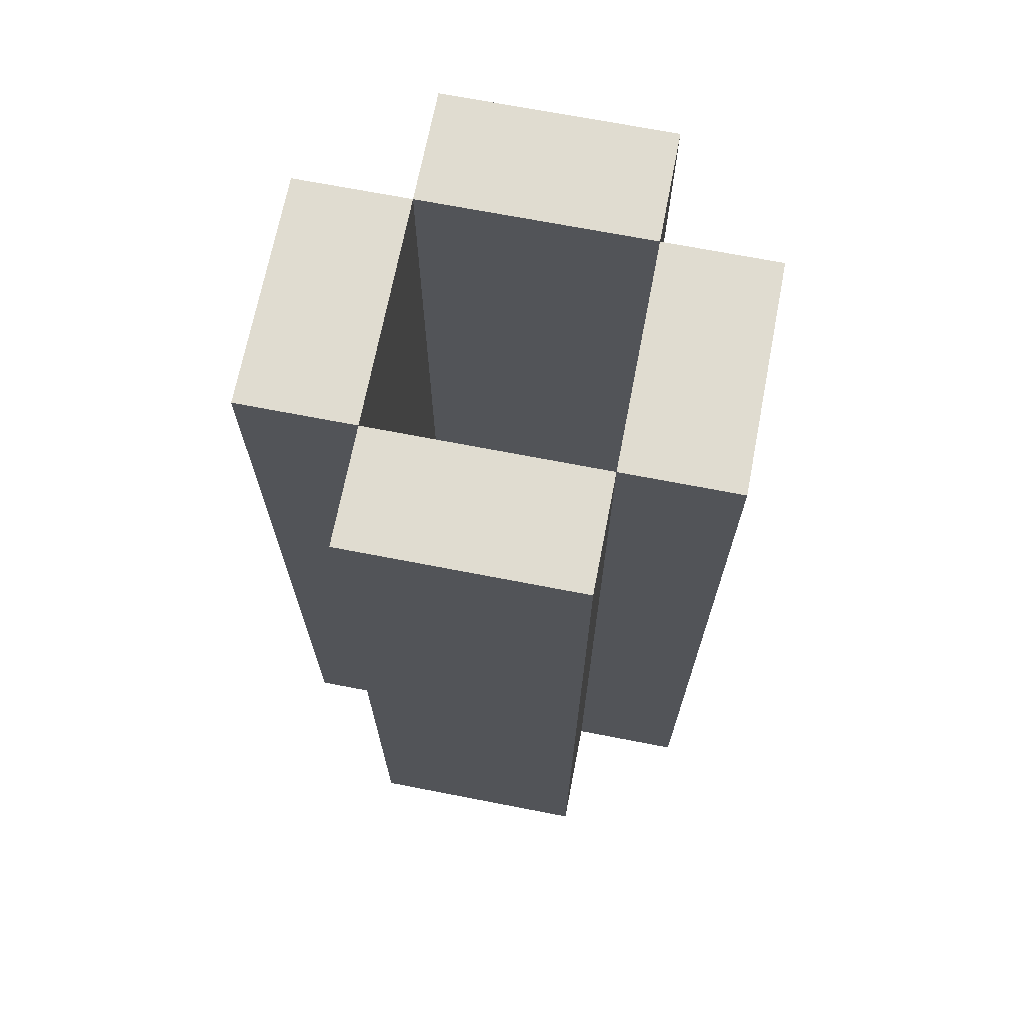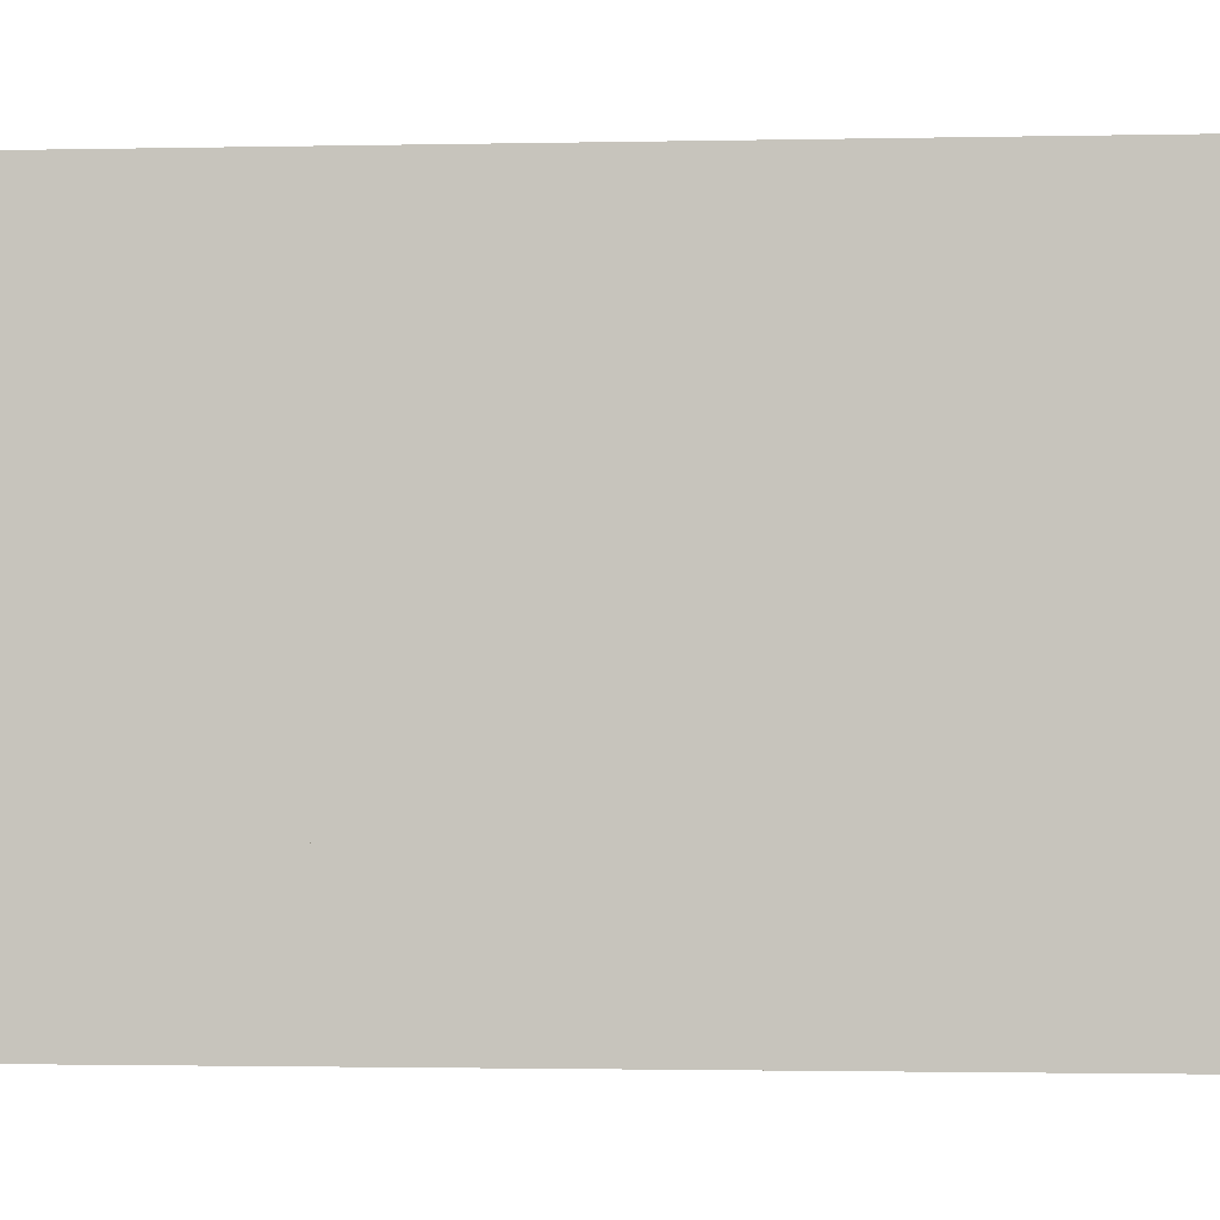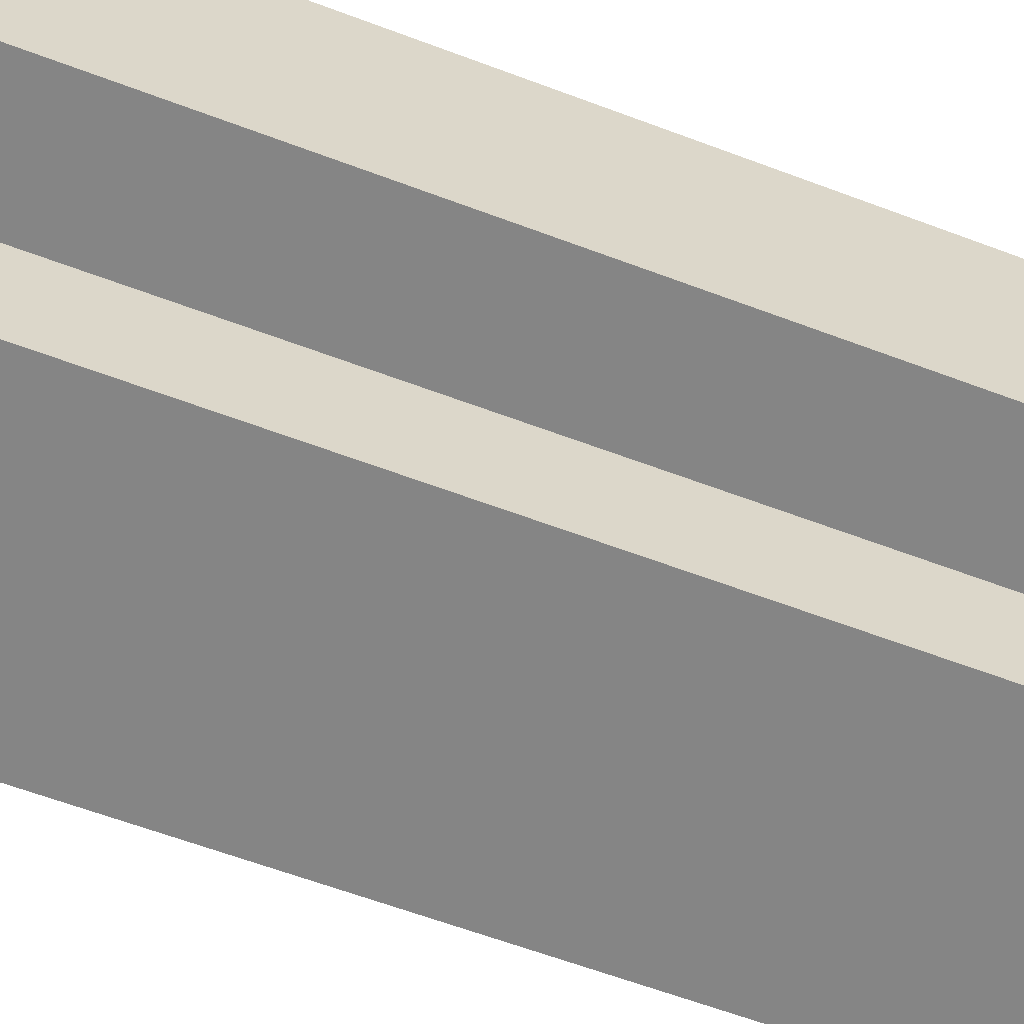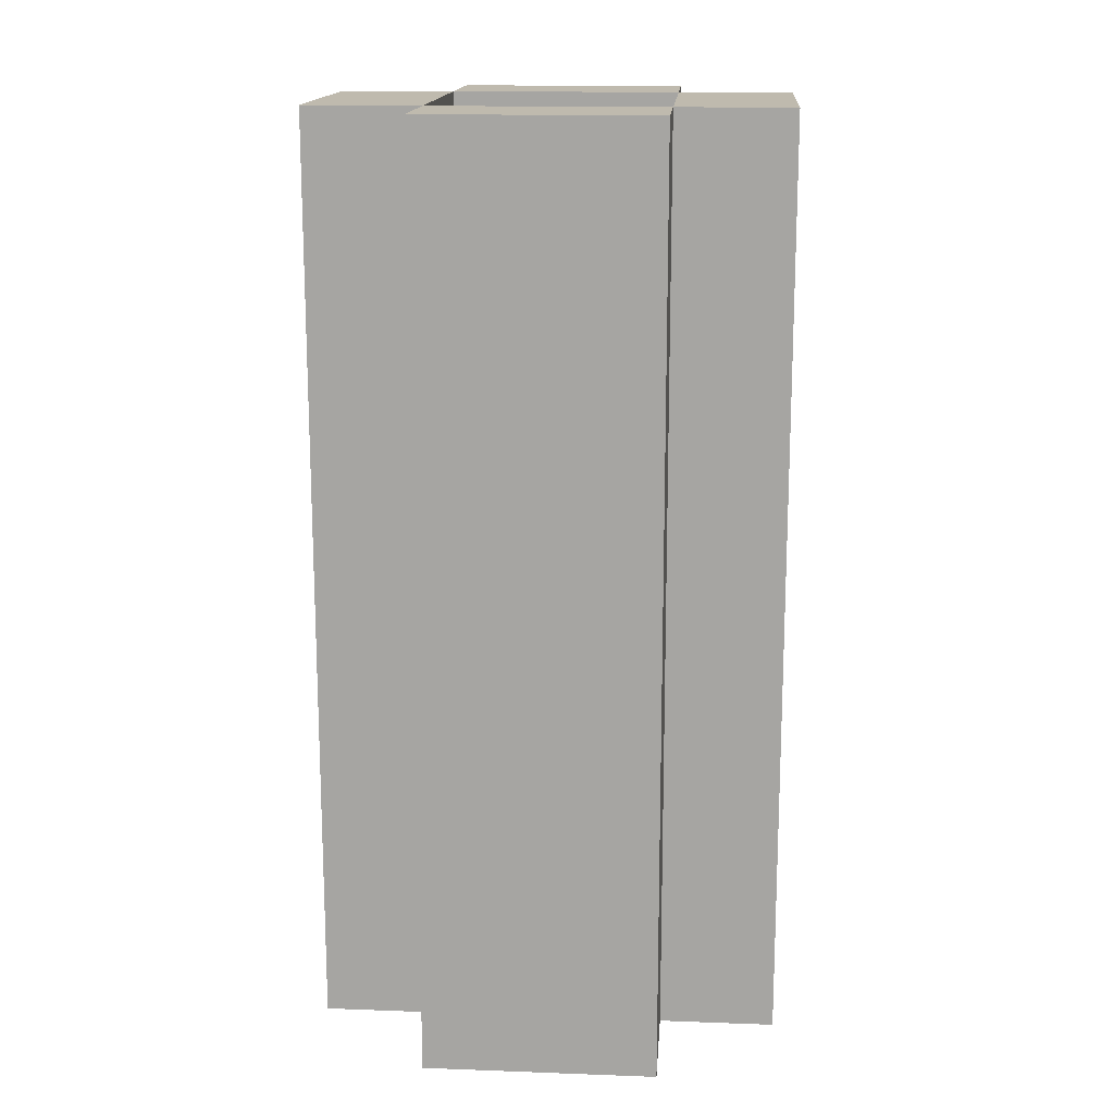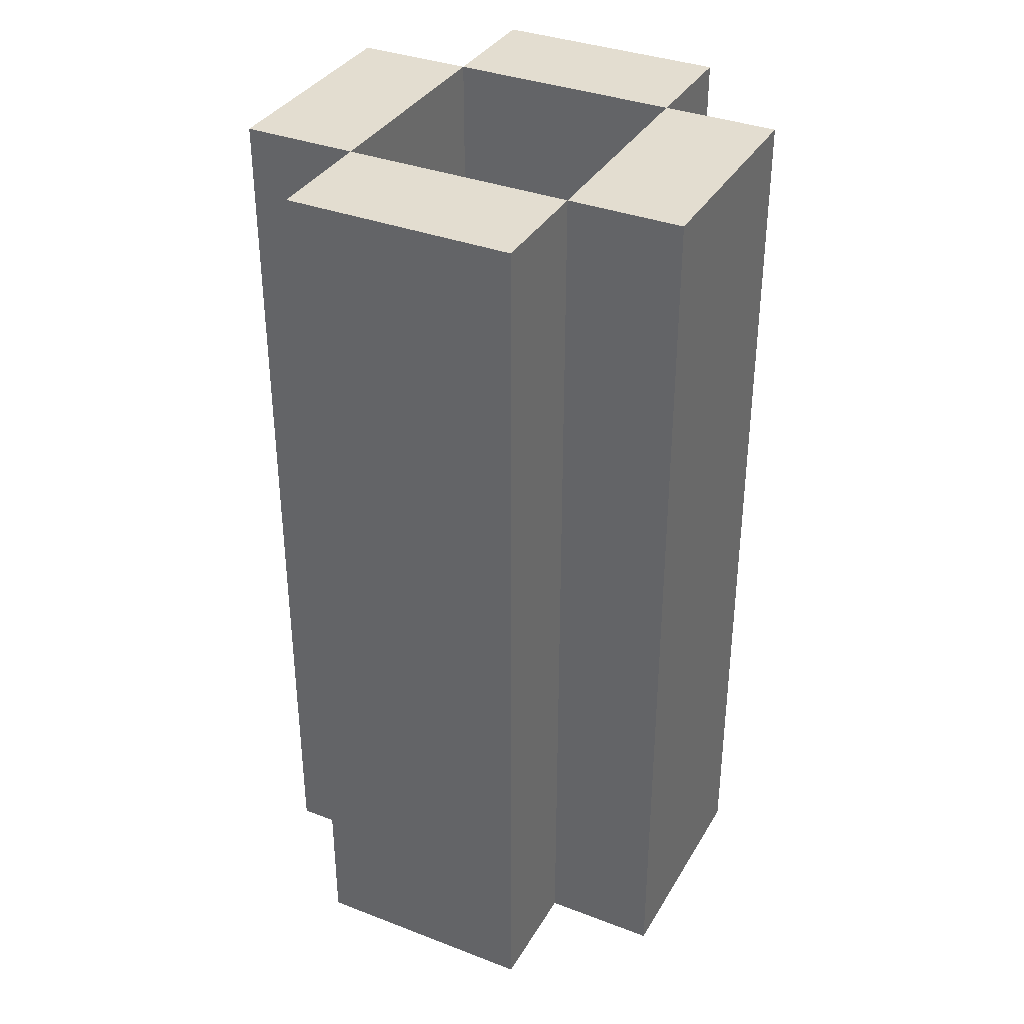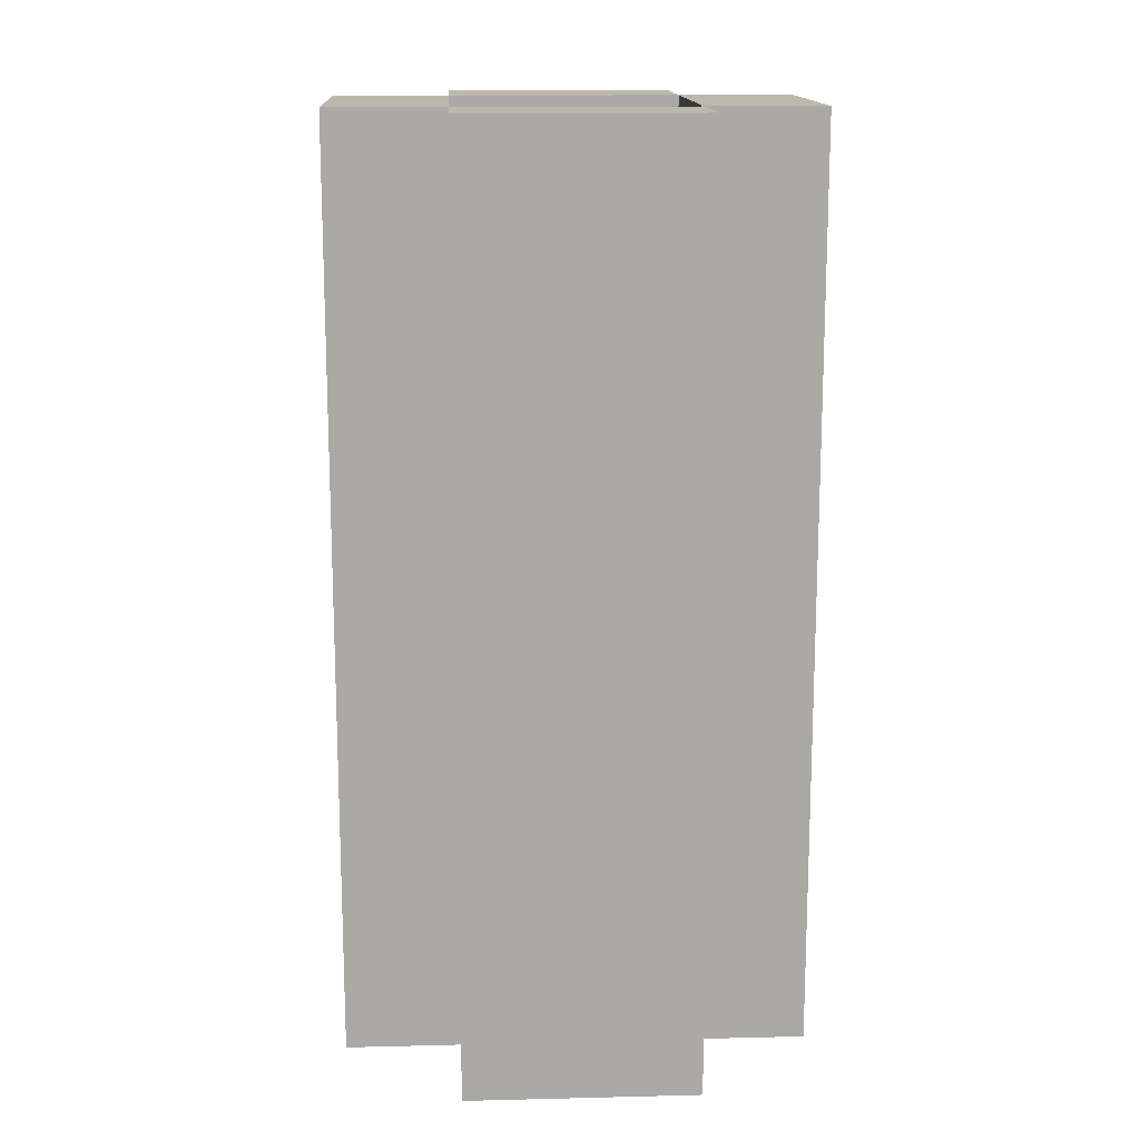
<metadata>
{"format":"obj","ext":"obj","renderer":"f3d","projection":"perspective","resolution":1024,"background":"white","views":[{"elev":69.5,"azim":-79.0,"up":"+Y"},{"elev":-1.4,"azim":-84.4,"up":"+Z"},{"elev":-61.8,"azim":-111.0,"up":"+Z"},{"elev":15.6,"azim":4.4,"up":"+Y"},{"elev":35.5,"azim":26.8,"up":"+Y"},{"elev":14.8,"azim":-3.0,"up":"+Y"}]}
</metadata>
<code>
o chimney
v 8.5 0 -3.1
v 8.5 0 -3.3
v 8.5 0.1 -3.2
v 8.5 0.1 -3.3
v 8.5 0.2 -3.1
v 8.5 0.2 -3.2
v 8.5 0.2 -3.3
v 8.5 0.3 -3.1
v 8.5 0.3 -3.2
v 8.5 0.5 -3.2
v 8.5 0.5 -3.3
v 8.5 0.8 -3.1
v 8.5 0.8 -3.2
v 8.5 0.8 -3.3
v 8.6 0 -3
v 8.6 0 -3.1
v 8.6 0 -3.3
v 8.6 0 -3.4
v 8.6 0.1 -3.3
v 8.6 0.2 -3
v 8.6 0.2 -3.1
v 8.6 0.2 -3.3
v 8.6 0.3 -3
v 8.6 0.3 -3.1
v 8.6 0.5 -3
v 8.6 0.5 -3.1
v 8.6 0.5 -3.3
v 8.6 0.6 -3
v 8.6 0.6 -3.1
v 8.6 0.6 -3.3
v 8.6 0.6 -3.4
v 8.6 0.8 -3
v 8.6 0.8 -3.1
v 8.6 0.8 -3.3
v 8.6 0.8 -3.4
v 8.8 0 -3.1
v 8.8 0 -3.3
v 8.8 0.1 -3.1
v 8.8 0.1 -3.2
v 8.8 0.1 -3.3
v 8.8 0.2 -3.1
v 8.8 0.3 -3.1
v 8.8 0.3 -3.2
v 8.8 0.3 -3.3
v 8.8 0.4 -3.2
v 8.8 0.4 -3.3
v 8.8 0.5 -3.1
v 8.8 0.6 -3.1
v 8.8 0.6 -3.3
v 8.8 0.7 -3.3
v 8.8 0.8 -3.1
v 8.8 0.8 -3.3
v 8.6 0 -3.1
v 8.6 0 -3.3
v 8.6 0.1 -3.2
v 8.6 0.1 -3.3
v 8.6 0.2 -3.1
v 8.6 0.2 -3.2
v 8.6 0.2 -3.3
v 8.6 0.3 -3.1
v 8.6 0.3 -3.2
v 8.6 0.5 -3.1
v 8.6 0.5 -3.2
v 8.6 0.5 -3.3
v 8.6 0.6 -3.1
v 8.6 0.6 -3.3
v 8.6 0.8 -3.1
v 8.6 0.8 -3.2
v 8.6 0.8 -3.3
v 8.8 0 -3
v 8.8 0 -3.1
v 8.8 0 -3.3
v 8.8 0 -3.4
v 8.8 0.1 -3.1
v 8.8 0.1 -3.3
v 8.8 0.1 -3.4
v 8.8 0.2 -3
v 8.8 0.2 -3.1
v 8.8 0.3 -3
v 8.8 0.3 -3.1
v 8.8 0.3 -3.3
v 8.8 0.4 -3.3
v 8.8 0.4 -3.4
v 8.8 0.5 -3
v 8.8 0.5 -3.1
v 8.8 0.6 -3
v 8.8 0.6 -3.1
v 8.8 0.6 -3.3
v 8.8 0.6 -3.4
v 8.8 0.7 -3.3
v 8.8 0.7 -3.4
v 8.8 0.8 -3
v 8.8 0.8 -3.1
v 8.8 0.8 -3.3
v 8.8 0.8 -3.4
v 8.9 0 -3.1
v 8.9 0 -3.3
v 8.9 0.1 -3.1
v 8.9 0.1 -3.2
v 8.9 0.3 -3.1
v 8.9 0.3 -3.2
v 8.9 0.3 -3.3
v 8.9 0.4 -3.2
v 8.9 0.4 -3.3
v 8.9 0.8 -3.1
v 8.9 0.8 -3.3
v 8.6 0 -3
v 8.6 0.2 -3
v 8.6 0.3 -3
v 8.6 0.5 -3
v 8.6 0.6 -3
v 8.6 0.8 -3
v 8.7 0 -3
v 8.7 0.2 -3
v 8.7 0.3 -3
v 8.7 0.5 -3
v 8.7 0.6 -3
v 8.7 0.8 -3
v 8.8 0 -3
v 8.8 0.2 -3
v 8.8 0.3 -3
v 8.8 0.5 -3
v 8.8 0.6 -3
v 8.8 0.8 -3
v 8.5 0 -3.1
v 8.5 0.2 -3.1
v 8.5 0.3 -3.1
v 8.5 0.8 -3.1
v 8.6 0 -3.1
v 8.6 0.2 -3.1
v 8.6 0.3 -3.1
v 8.6 0.5 -3.1
v 8.6 0.6 -3.1
v 8.6 0.8 -3.1
v 8.8 0 -3.1
v 8.8 0.1 -3.1
v 8.8 0.2 -3.1
v 8.8 0.3 -3.1
v 8.8 0.5 -3.1
v 8.8 0.6 -3.1
v 8.8 0.8 -3.1
v 8.9 0 -3.1
v 8.9 0.1 -3.1
v 8.9 0.3 -3.1
v 8.9 0.8 -3.1
v 8.6 0 -3.3
v 8.6 0.1 -3.3
v 8.6 0.2 -3.3
v 8.6 0.5 -3.3
v 8.6 0.6 -3.3
v 8.6 0.8 -3.3
v 8.7 0 -3.3
v 8.7 0.1 -3.3
v 8.7 0.4 -3.3
v 8.7 0.6 -3.3
v 8.7 0.7 -3.3
v 8.8 0 -3.3
v 8.8 0.1 -3.3
v 8.8 0.3 -3.3
v 8.8 0.4 -3.3
v 8.8 0.6 -3.3
v 8.8 0.7 -3.3
v 8.8 0.8 -3.3
v 8.6 0 -3.1
v 8.6 0.2 -3.1
v 8.6 0.3 -3.1
v 8.6 0.5 -3.1
v 8.6 0.6 -3.1
v 8.6 0.8 -3.1
v 8.7 0 -3.1
v 8.7 0.2 -3.1
v 8.7 0.3 -3.1
v 8.7 0.5 -3.1
v 8.7 0.6 -3.1
v 8.7 0.8 -3.1
v 8.8 0 -3.1
v 8.8 0.1 -3.1
v 8.8 0.2 -3.1
v 8.8 0.3 -3.1
v 8.8 0.5 -3.1
v 8.8 0.6 -3.1
v 8.8 0.8 -3.1
v 8.5 0 -3.3
v 8.5 0.1 -3.3
v 8.5 0.2 -3.3
v 8.5 0.5 -3.3
v 8.5 0.8 -3.3
v 8.6 0 -3.3
v 8.6 0.1 -3.3
v 8.6 0.2 -3.3
v 8.6 0.5 -3.3
v 8.6 0.6 -3.3
v 8.6 0.8 -3.3
v 8.8 0 -3.3
v 8.8 0.1 -3.3
v 8.8 0.3 -3.3
v 8.8 0.4 -3.3
v 8.8 0.6 -3.3
v 8.8 0.7 -3.3
v 8.8 0.8 -3.3
v 8.9 0 -3.3
v 8.9 0.3 -3.3
v 8.9 0.4 -3.3
v 8.9 0.8 -3.3
v 8.6 0 -3.4
v 8.6 0.6 -3.4
v 8.6 0.8 -3.4
v 8.7 0 -3.4
v 8.7 0.1 -3.4
v 8.7 0.4 -3.4
v 8.7 0.6 -3.4
v 8.7 0.7 -3.4
v 8.8 0 -3.4
v 8.8 0.1 -3.4
v 8.8 0.4 -3.4
v 8.8 0.6 -3.4
v 8.8 0.7 -3.4
v 8.8 0.8 -3.4
v 8.6 0 -3
v 8.7 0 -3
v 8.8 0 -3
v 8.5 0 -3.1
v 8.6 0 -3.1
v 8.7 0 -3.1
v 8.8 0 -3.1
v 8.9 0 -3.1
v 8.5 0 -3.3
v 8.6 0 -3.3
v 8.7 0 -3.3
v 8.8 0 -3.3
v 8.9 0 -3.3
v 8.6 0 -3.4
v 8.7 0 -3.4
v 8.8 0 -3.4
v 8.6 0.8 -3
v 8.7 0.8 -3
v 8.8 0.8 -3
v 8.5 0.8 -3.1
v 8.6 0.8 -3.1
v 8.7 0.8 -3.1
v 8.8 0.8 -3.1
v 8.9 0.8 -3.1
v 8.5 0.8 -3.2
v 8.6 0.8 -3.2
v 8.5 0.8 -3.3
v 8.6 0.8 -3.3
v 8.8 0.8 -3.3
v 8.9 0.8 -3.3
v 8.6 0.8 -3.4
v 8.8 0.8 -3.4
f 3 2 1
f 4 2 3
f 5 3 1
f 6 4 3
f 6 3 5
f 7 4 6
f 8 6 5
f 9 7 6
f 9 6 8
f 10 9 8
f 10 7 9
f 11 7 10
f 12 10 8
f 13 11 10
f 13 10 12
f 14 11 13
f 19 18 17
f 20 16 15
f 21 16 20
f 22 18 19
f 23 21 20
f 24 21 23
f 25 24 23
f 26 24 25
f 27 18 22
f 28 26 25
f 29 26 28
f 30 18 27
f 31 18 30
f 32 29 28
f 33 29 32
f 34 31 30
f 35 31 34
f 38 37 36
f 39 37 38
f 40 37 39
f 41 39 38
f 42 39 41
f 43 40 39
f 43 39 42
f 44 40 43
f 45 43 42
f 45 44 43
f 46 44 45
f 47 45 42
f 47 46 45
f 48 46 47
f 49 46 48
f 50 49 48
f 51 50 48
f 52 50 51
f 53 54 55
f 55 54 56
f 53 55 57
f 55 56 58
f 57 55 58
f 58 56 59
f 57 58 60
f 58 59 61
f 60 58 61
f 60 61 62
f 61 59 63
f 62 61 63
f 63 59 64
f 62 63 65
f 63 64 66
f 65 63 67
f 63 66 68
f 67 63 68
f 68 66 69
f 70 71 74
f 72 73 75
f 75 73 76
f 70 74 77
f 77 74 78
f 77 78 79
f 79 78 80
f 75 76 81
f 81 76 82
f 82 76 83
f 79 80 84
f 84 80 85
f 84 85 86
f 86 85 87
f 82 83 88
f 88 83 89
f 88 89 90
f 90 89 91
f 86 87 92
f 92 87 93
f 90 91 94
f 94 91 95
f 96 97 98
f 98 97 99
f 98 99 100
f 99 97 101
f 100 99 101
f 101 97 102
f 100 101 103
f 101 102 103
f 103 102 104
f 100 103 105
f 103 104 105
f 105 104 106
f 113 108 107
f 114 109 108
f 114 108 113
f 115 110 109
f 115 109 114
f 116 111 110
f 116 110 115
f 117 112 111
f 117 111 116
f 118 112 117
f 119 114 113
f 120 115 114
f 120 114 119
f 121 116 115
f 121 115 120
f 122 117 116
f 122 116 121
f 123 118 117
f 123 117 122
f 124 118 123
f 129 126 125
f 130 127 126
f 130 126 129
f 131 128 127
f 131 127 130
f 132 128 131
f 133 128 132
f 134 128 133
f 142 136 135
f 143 137 136
f 143 136 142
f 143 138 137
f 144 141 140
f 144 138 143
f 144 140 139
f 144 139 138
f 145 141 144
f 152 147 146
f 152 148 147
f 152 150 149
f 152 149 148
f 153 150 152
f 154 150 153
f 155 151 150
f 155 150 154
f 156 151 155
f 157 153 152
f 158 154 153
f 158 153 157
f 159 154 158
f 160 155 154
f 160 154 159
f 161 156 155
f 161 155 160
f 162 151 156
f 162 156 161
f 163 151 162
f 164 165 170
f 165 166 171
f 170 165 171
f 166 167 172
f 171 166 172
f 167 168 173
f 172 167 173
f 168 169 174
f 173 168 174
f 174 169 175
f 170 171 176
f 176 171 177
f 171 172 178
f 177 171 178
f 172 173 179
f 178 172 179
f 173 174 180
f 179 173 180
f 174 175 181
f 180 174 181
f 181 175 182
f 183 184 188
f 184 185 189
f 188 184 189
f 185 186 190
f 189 185 190
f 186 187 191
f 190 186 191
f 191 187 192
f 192 187 193
f 194 195 201
f 195 196 201
f 196 197 202
f 201 196 202
f 199 200 203
f 202 197 203
f 198 199 203
f 197 198 203
f 203 200 204
f 205 206 208
f 208 206 209
f 209 206 210
f 206 207 211
f 210 206 211
f 211 207 212
f 208 209 213
f 209 210 214
f 213 209 214
f 210 211 215
f 214 210 215
f 211 212 216
f 215 211 216
f 212 207 217
f 216 212 217
f 217 207 218
f 223 220 219
f 224 221 220
f 224 220 223
f 225 221 224
f 227 223 222
f 228 223 227
f 230 226 225
f 231 226 230
f 232 229 228
f 233 230 229
f 233 229 232
f 234 230 233
f 235 236 239
f 236 237 240
f 239 236 240
f 240 237 241
f 238 239 243
f 243 239 244
f 243 244 245
f 245 244 246
f 241 242 247
f 247 242 248
f 246 247 249
f 249 247 250

</code>
